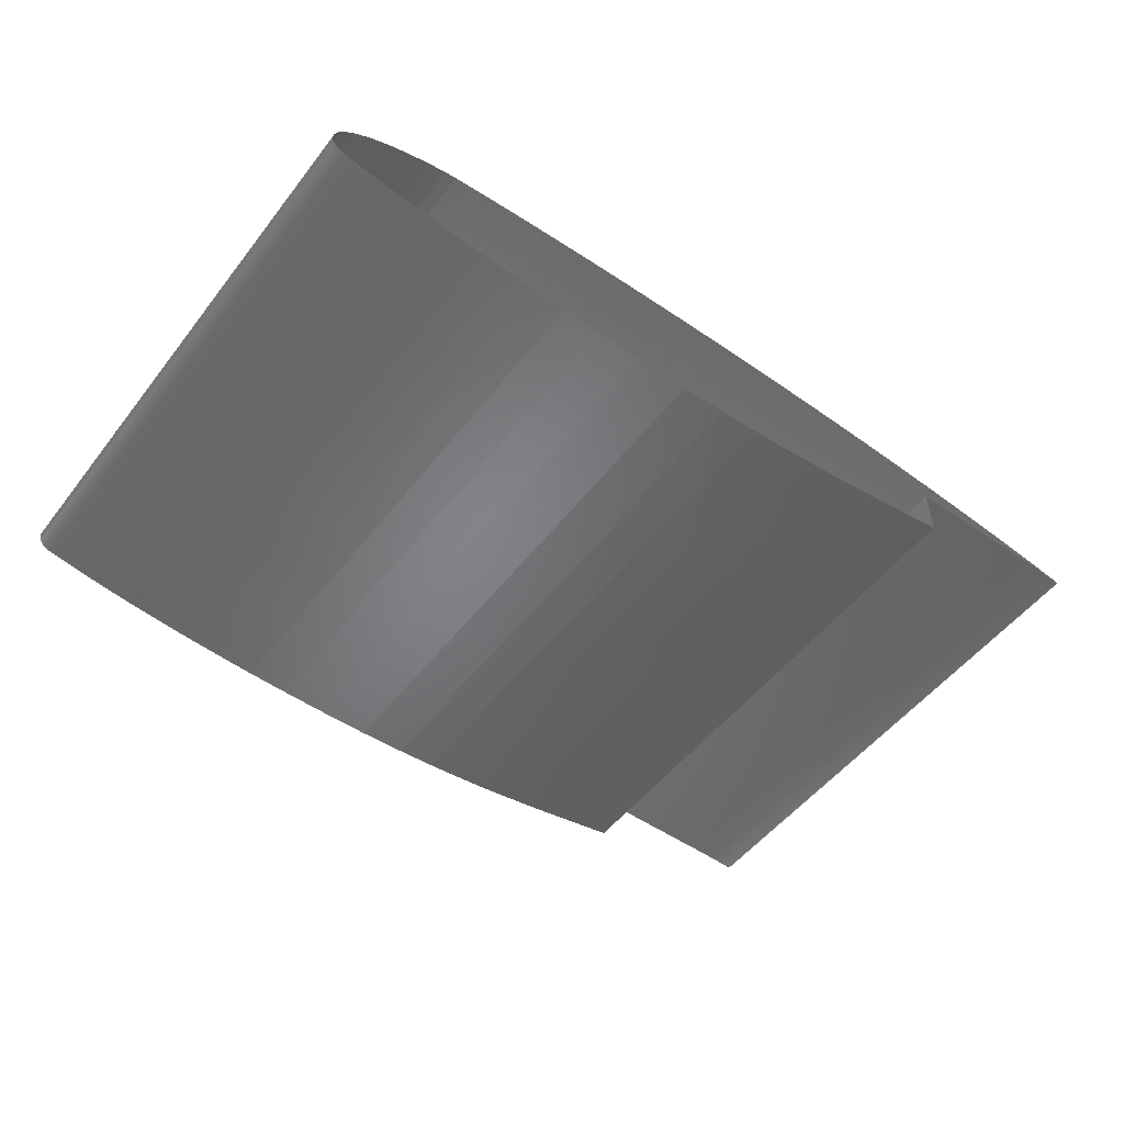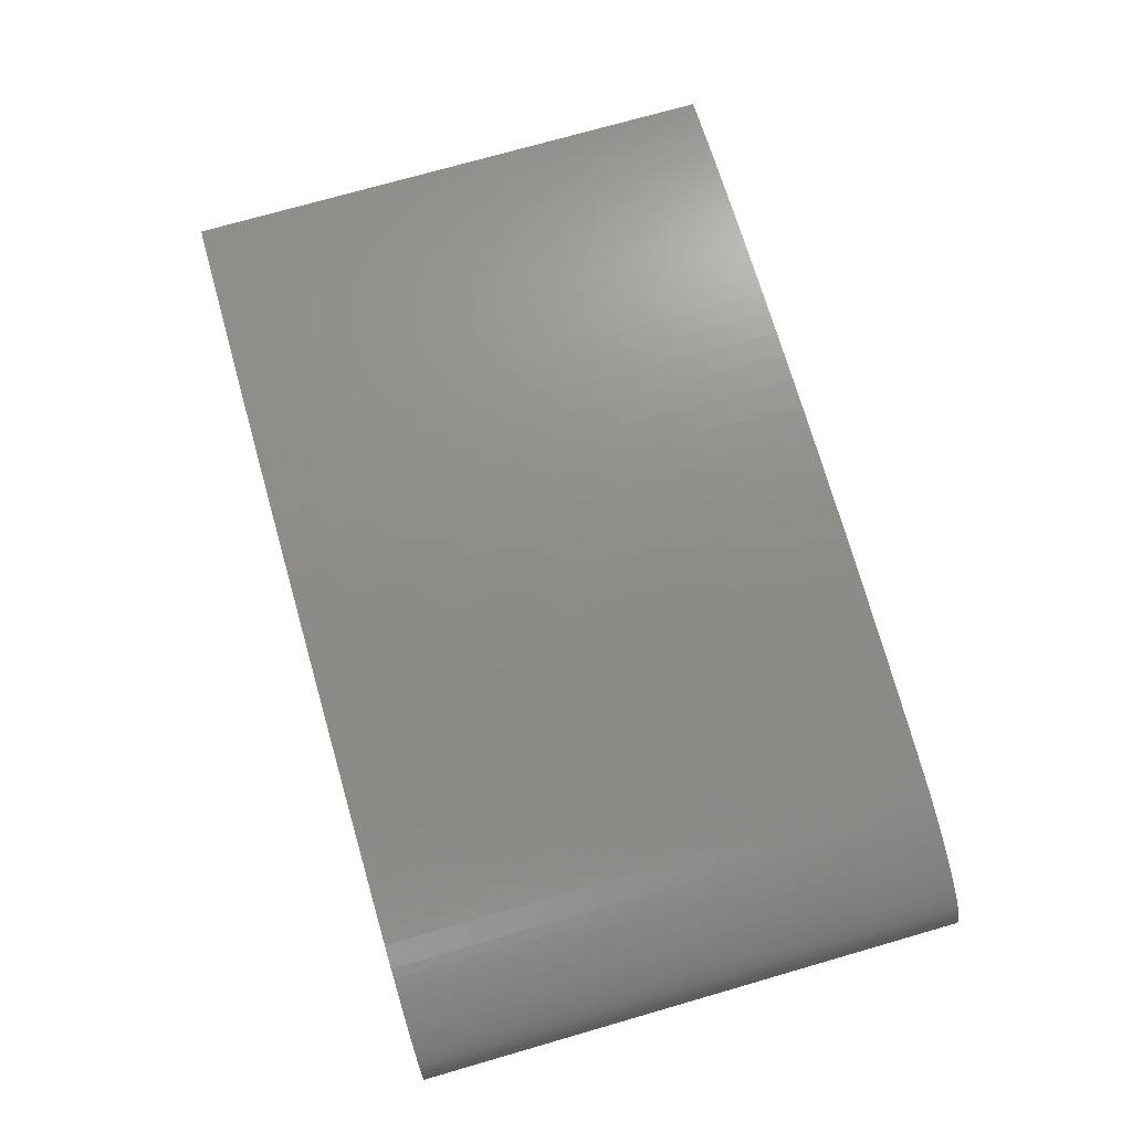
<metadata>
{"format":"stl","ext":"stl","renderer":"f3d","projection":"perspective","resolution":1024,"background":"white","views":[{"elev":-51.8,"azim":-36.7,"up":"+Y"},{"elev":74.3,"azim":-106.0,"up":"+Y"}]}
</metadata>
<code>
# stl→obj: 440 verts, 438 faces
v 0.8729 0.031 0.25
v 0.8716 0.03106 0.25
v 0.8716 0.03106 -0.25
v 0.8729 0.031 -0.25
v 0.8702 0.03112 0.25
v 0.8702 0.03112 -0.25
v 0.8686 0.03119 0.25
v 0.8686 0.03119 -0.25
v 0.8669 0.03127 0.25
v 0.8669 0.03127 -0.25
v 0.865 0.03135 0.25
v 0.865 0.03135 -0.25
v 0.8628 0.03143 0.25
v 0.8628 0.03143 -0.25
v 0.8604 0.03152 0.25
v 0.8604 0.03152 -0.25
v 0.8578 0.03161 0.25
v 0.8578 0.03161 -0.25
v 0.8549 0.03169 0.25
v 0.8549 0.03169 -0.25
v 0.8516 0.03176 0.25
v 0.8516 0.03176 -0.25
v 0.848 0.03181 0.25
v 0.848 0.03181 -0.25
v 0.844 0.03187 0.25
v 0.844 0.03187 -0.25
v 0.8395 0.03192 0.25
v 0.8395 0.03192 -0.25
v 0.8346 0.03197 0.25
v 0.8346 0.03197 -0.25
v 0.8291 0.032 0.25
v 0.8291 0.032 -0.25
v 0.823 0.03201 0.25
v 0.823 0.03201 -0.25
v 0.8163 0.03201 0.25
v 0.8163 0.03201 -0.25
v 0.8088 0.03201 0.25
v 0.8088 0.03201 -0.25
v 0.8004 0.03201 0.25
v 0.8004 0.03201 -0.25
v 0.7912 0.03201 0.25
v 0.7912 0.03201 -0.25
v 0.7826 0.03201 0.25
v 0.7826 0.03201 -0.25
v 0.7746 0.03201 0.25
v 0.7746 0.03201 -0.25
v 0.7672 0.03201 0.25
v 0.7672 0.03201 -0.25
v 0.7603 0.03201 0.25
v 0.7603 0.03201 -0.25
v 0.7539 0.03201 0.25
v 0.7539 0.03201 -0.25
v 0.748 0.03201 0.25
v 0.748 0.03201 -0.25
v 0.7424 0.03201 0.25
v 0.7424 0.03201 -0.25
v 0.7373 0.03201 0.25
v 0.7373 0.03201 -0.25
v 0.7325 0.03201 0.25
v 0.7325 0.03201 -0.25
v 0.7281 0.03201 0.25
v 0.7281 0.03201 -0.25
v 0.724 0.03201 0.25
v 0.724 0.03201 -0.25
v 0.7201 0.03201 0.25
v 0.7201 0.03201 -0.25
v 0.7166 0.03201 0.25
v 0.7166 0.03201 -0.25
v 0.7133 0.03201 0.25
v 0.7133 0.03201 -0.25
v 0.7102 0.03201 0.25
v 0.7102 0.03201 -0.25
v 0.7073 0.03201 0.25
v 0.7073 0.03201 -0.25
v 0.7047 0.03201 0.25
v 0.7047 0.03201 -0.25
v 0.7022 0.03201 0.25
v 0.7022 0.03201 -0.25
v 0.6999 0.03201 0.25
v 0.6999 0.03201 -0.25
v 0.6999 0.02972 0.25
v 0.6999 0.02972 -0.25
v 0.6999 0.02727 0.25
v 0.6999 0.02727 -0.25
v 0.6999 0.02464 0.25
v 0.6999 0.02464 -0.25
v 0.6999 0.02184 0.25
v 0.6999 0.02184 -0.25
v 0.6999 0.01883 0.25
v 0.6999 0.01883 -0.25
v 0.6999 0.01561 0.25
v 0.6999 0.01561 -0.25
v 0.6999 0.01217 0.25
v 0.6999 0.01217 -0.25
v 0.6999 0.008481 0.25
v 0.6999 0.008481 -0.25
v 0.6999 0.004984 0.25
v 0.6999 0.004984 -0.25
v 0.6999 0.001668 0.25
v 0.6999 0.001668 -0.25
v 0.6999 -0.001477 0.25
v 0.6999 -0.001477 -0.25
v 0.6999 -0.00446 0.25
v 0.6999 -0.00446 -0.25
v 0.6999 -0.00729 0.25
v 0.6999 -0.00729 -0.25
v 0.6999 -0.009974 0.25
v 0.6999 -0.009974 -0.25
v 0.6999 -0.01252 0.25
v 0.6999 -0.01252 -0.25
v 0.6999 -0.01493 0.25
v 0.6999 -0.01493 -0.25
v 0.6999 -0.01722 0.25
v 0.6999 -0.01722 -0.25
v 0.6977 -0.01764 0.25
v 0.6977 -0.01764 -0.25
v 0.6951 -0.01813 0.25
v 0.6951 -0.01813 -0.25
v 0.6921 -0.01869 0.25
v 0.6921 -0.01869 -0.25
v 0.6886 -0.01934 0.25
v 0.6886 -0.01934 -0.25
v 0.6845 -0.02009 0.25
v 0.6845 -0.02009 -0.25
v 0.6798 -0.02096 0.25
v 0.6798 -0.02096 -0.25
v 0.6744 -0.02196 0.25
v 0.6744 -0.02196 -0.25
v 0.6682 -0.02313 0.25
v 0.6682 -0.02313 -0.25
v 0.6609 -0.02448 0.25
v 0.6609 -0.02448 -0.25
v 0.6525 -0.02602 0.25
v 0.6525 -0.02602 -0.25
v 0.6428 -0.02777 0.25
v 0.6428 -0.02777 -0.25
v 0.6315 -0.0298 0.25
v 0.6315 -0.0298 -0.25
v 0.6184 -0.0321 0.25
v 0.6184 -0.0321 -0.25
v 0.6033 -0.03462 0.25
v 0.6033 -0.03462 -0.25
v 0.5858 -0.03734 0.25
v 0.5858 -0.03734 -0.25
v 0.5654 -0.04038 0.25
v 0.5654 -0.04038 -0.25
v 0.5419 -0.04357 0.25
v 0.5419 -0.04357 -0.25
v 0.5145 -0.04662 0.25
v 0.5145 -0.04662 -0.25
v 0.4828 -0.04967 0.25
v 0.4828 -0.04967 -0.25
v 0.4459 -0.05211 0.25
v 0.4459 -0.05211 -0.25
v 0.4033 -0.05395 0.25
v 0.4033 -0.05395 -0.25
v 0.3538 -0.05437 0.25
v 0.3538 -0.05437 -0.25
v 0.3113 -0.05396 0.25
v 0.3113 -0.05396 -0.25
v 0.2747 -0.0531 0.25
v 0.2747 -0.0531 -0.25
v 0.2433 -0.05155 0.25
v 0.2433 -0.05155 -0.25
v 0.2163 -0.04998 0.25
v 0.2163 -0.04998 -0.25
v 0.193 -0.04831 0.25
v 0.193 -0.04831 -0.25
v 0.1731 -0.04662 0.25
v 0.1731 -0.04662 -0.25
v 0.1559 -0.04501 0.25
v 0.1559 -0.04501 -0.25
v 0.1412 -0.04349 0.25
v 0.1412 -0.04349 -0.25
v 0.1285 -0.04203 0.25
v 0.1285 -0.04203 -0.25
v 0.1176 -0.04067 0.25
v 0.1176 -0.04067 -0.25
v 0.1083 -0.03944 0.25
v 0.1083 -0.03944 -0.25
v 0.1003 -0.03833 0.25
v 0.1003 -0.03833 -0.25
v 0.09334 -0.03735 0.25
v 0.09334 -0.03735 -0.25
v 0.08741 -0.03648 0.25
v 0.08741 -0.03648 -0.25
v 0.08231 -0.03567 0.25
v 0.08231 -0.03567 -0.25
v 0.07793 -0.03494 0.25
v 0.07793 -0.03494 -0.25
v 0.07416 -0.03428 0.25
v 0.07416 -0.03428 -0.25
v 0.07093 -0.0337 0.25
v 0.07093 -0.0337 -0.25
v 0.06815 -0.0332 0.25
v 0.06815 -0.0332 -0.25
v 0.06576 -0.03275 0.25
v 0.06576 -0.03275 -0.25
v 0.0637 -0.03236 0.25
v 0.0637 -0.03236 -0.25
v 0.06194 -0.03202 0.25
v 0.06194 -0.03202 -0.25
v 0.06042 -0.03172 0.25
v 0.06042 -0.03172 -0.25
v 0.05912 -0.03145 0.25
v 0.05912 -0.03145 -0.25
v 0.05799 -0.03123 0.25
v 0.05799 -0.03123 -0.25
v 0.05673 -0.03102 0.25
v 0.05673 -0.03102 -0.25
v 0.05552 -0.03072 0.25
v 0.05552 -0.03072 -0.25
v 0.05434 -0.03034 0.25
v 0.05434 -0.03034 -0.25
v 0.05321 -0.0299 0.25
v 0.05321 -0.0299 -0.25
v 0.05214 -0.02939 0.25
v 0.05214 -0.02939 -0.25
v 0.05112 -0.02883 0.25
v 0.05112 -0.02883 -0.25
v 0.05016 -0.02823 0.25
v 0.05016 -0.02823 -0.25
v 0.04926 -0.0276 0.25
v 0.04926 -0.0276 -0.25
v 0.04841 -0.0269 0.25
v 0.04841 -0.0269 -0.25
v 0.04757 -0.02603 0.25
v 0.04757 -0.02603 -0.25
v 0.04677 -0.02503 0.25
v 0.04677 -0.02503 -0.25
v 0.04604 -0.02393 0.25
v 0.04604 -0.02393 -0.25
v 0.0454 -0.02278 0.25
v 0.0454 -0.02278 -0.25
v 0.04491 -0.02162 0.25
v 0.04491 -0.02162 -0.25
v 0.04452 -0.02045 0.25
v 0.04452 -0.02045 -0.25
v 0.04416 -0.0192 0.25
v 0.04416 -0.0192 -0.25
v 0.0439 -0.01792 0.25
v 0.0439 -0.01792 -0.25
v 0.04381 -0.01667 0.25
v 0.04381 -0.01667 -0.25
v 0.04385 -0.01542 0.25
v 0.04385 -0.01542 -0.25
v 0.04397 -0.01418 0.25
v 0.04397 -0.01418 -0.25
v 0.04414 -0.01294 0.25
v 0.04414 -0.01294 -0.25
v 0.04435 -0.01172 0.25
v 0.04435 -0.01172 -0.25
v 0.04458 -0.01052 0.25
v 0.04458 -0.01052 -0.25
v 0.04483 -0.009347 0.25
v 0.04483 -0.009347 -0.25
v 0.04517 -0.008205 0.25
v 0.04517 -0.008205 -0.25
v 0.04562 -0.007088 0.25
v 0.04562 -0.007088 -0.25
v 0.04612 -0.005998 0.25
v 0.04612 -0.005998 -0.25
v 0.04663 -0.004938 0.25
v 0.04663 -0.004938 -0.25
v 0.04716 -0.003905 0.25
v 0.04716 -0.003905 -0.25
v 0.04774 -0.002897 0.25
v 0.04774 -0.002897 -0.25
v 0.04835 -0.001913 0.25
v 0.04835 -0.001913 -0.25
v 0.04899 -0.000956 0.25
v 0.04899 -0.000956 -0.25
v 0.04967 -2.1e-05 0.25
v 0.04967 -2.1e-05 -0.25
v 0.05042 0.000977 0.25
v 0.05042 0.000977 -0.25
v 0.05126 0.002042 0.25
v 0.05126 0.002042 -0.25
v 0.0522 0.003172 0.25
v 0.0522 0.003172 -0.25
v 0.05326 0.004366 0.25
v 0.05326 0.004366 -0.25
v 0.05445 0.00563 0.25
v 0.05445 0.00563 -0.25
v 0.05581 0.006965 0.25
v 0.05581 0.006965 -0.25
v 0.05732 0.00837 0.25
v 0.05732 0.00837 -0.25
v 0.05901 0.009845 0.25
v 0.05901 0.009845 -0.25
v 0.0609 0.01139 0.25
v 0.0609 0.01139 -0.25
v 0.063 0.01302 0.25
v 0.063 0.01302 -0.25
v 0.06534 0.01471 0.25
v 0.06534 0.01471 -0.25
v 0.06793 0.01648 0.25
v 0.06793 0.01648 -0.25
v 0.07081 0.01831 0.25
v 0.07081 0.01831 -0.25
v 0.074 0.02022 0.25
v 0.074 0.02022 -0.25
v 0.07753 0.0222 0.25
v 0.07753 0.0222 -0.25
v 0.08142 0.02424 0.25
v 0.08142 0.02424 -0.25
v 0.08572 0.02634 0.25
v 0.08572 0.02634 -0.25
v 0.09045 0.0285 0.25
v 0.09045 0.0285 -0.25
v 0.09566 0.03071 0.25
v 0.09566 0.03071 -0.25
v 0.1014 0.03297 0.25
v 0.1014 0.03297 -0.25
v 0.1077 0.03526 0.25
v 0.1077 0.03526 -0.25
v 0.1146 0.03757 0.25
v 0.1146 0.03757 -0.25
v 0.1221 0.0399 0.25
v 0.1221 0.0399 -0.25
v 0.1304 0.04222 0.25
v 0.1304 0.04222 -0.25
v 0.1395 0.04452 0.25
v 0.1395 0.04452 -0.25
v 0.1495 0.0467 0.25
v 0.1495 0.0467 -0.25
v 0.1604 0.04832 0.25
v 0.1604 0.04832 -0.25
v 0.1724 0.04961 0.25
v 0.1724 0.04961 -0.25
v 0.1855 0.05084 0.25
v 0.1855 0.05084 -0.25
v 0.1997 0.05209 0.25
v 0.1997 0.05209 -0.25
v 0.2152 0.05334 0.25
v 0.2152 0.05334 -0.25
v 0.232 0.05459 0.25
v 0.232 0.05459 -0.25
v 0.2503 0.05581 0.25
v 0.2503 0.05581 -0.25
v 0.2702 0.05699 0.25
v 0.2702 0.05699 -0.25
v 0.2919 0.05813 0.25
v 0.2919 0.05813 -0.25
v 0.3155 0.05917 0.25
v 0.3155 0.05917 -0.25
v 0.3412 0.06013 0.25
v 0.3412 0.06013 -0.25
v 0.3691 0.06092 0.25
v 0.3691 0.06092 -0.25
v 0.3995 0.06153 0.25
v 0.3995 0.06153 -0.25
v 0.4326 0.06186 0.25
v 0.4326 0.06186 -0.25
v 0.4686 0.06186 0.25
v 0.4686 0.06186 -0.25
v 0.5017 0.06155 0.25
v 0.5017 0.06155 -0.25
v 0.5322 0.06095 0.25
v 0.5322 0.06095 -0.25
v 0.5603 0.06017 0.25
v 0.5603 0.06017 -0.25
v 0.5862 0.0592 0.25
v 0.5862 0.0592 -0.25
v 0.61 0.05815 0.25
v 0.61 0.05815 -0.25
v 0.632 0.057 0.25
v 0.632 0.057 -0.25
v 0.6522 0.05581 0.25
v 0.6522 0.05581 -0.25
v 0.6708 0.05458 0.25
v 0.6708 0.05458 -0.25
v 0.6879 0.05332 0.25
v 0.6879 0.05332 -0.25
v 0.7037 0.05209 0.25
v 0.7037 0.05209 -0.25
v 0.7183 0.05085 0.25
v 0.7183 0.05085 -0.25
v 0.7316 0.04963 0.25
v 0.7316 0.04963 -0.25
v 0.7439 0.04845 0.25
v 0.7439 0.04845 -0.25
v 0.7553 0.04729 0.25
v 0.7553 0.04729 -0.25
v 0.7657 0.04618 0.25
v 0.7657 0.04618 -0.25
v 0.7753 0.0451 0.25
v 0.7753 0.0451 -0.25
v 0.7842 0.04408 0.25
v 0.7842 0.04408 -0.25
v 0.7923 0.0431 0.25
v 0.7923 0.0431 -0.25
v 0.7998 0.04216 0.25
v 0.7998 0.04216 -0.25
v 0.8068 0.04128 0.25
v 0.8068 0.04128 -0.25
v 0.8131 0.04044 0.25
v 0.8131 0.04044 -0.25
v 0.819 0.03964 0.25
v 0.819 0.03964 -0.25
v 0.8244 0.0389 0.25
v 0.8244 0.0389 -0.25
v 0.8293 0.0382 0.25
v 0.8293 0.0382 -0.25
v 0.8339 0.03755 0.25
v 0.8339 0.03755 -0.25
v 0.8381 0.03693 0.25
v 0.8381 0.03693 -0.25
v 0.842 0.03636 0.25
v 0.842 0.03636 -0.25
v 0.8456 0.03581 0.25
v 0.8456 0.03581 -0.25
v 0.8489 0.0353 0.25
v 0.8489 0.0353 -0.25
v 0.8519 0.03481 0.25
v 0.8519 0.03481 -0.25
v 0.8547 0.03436 0.25
v 0.8547 0.03436 -0.25
v 0.8572 0.03393 0.25
v 0.8572 0.03393 -0.25
v 0.8596 0.03353 0.25
v 0.8596 0.03353 -0.25
v 0.8618 0.03315 0.25
v 0.8618 0.03315 -0.25
v 0.8638 0.0328 0.25
v 0.8638 0.0328 -0.25
v 0.8656 0.03247 0.25
v 0.8656 0.03247 -0.25
v 0.8673 0.03217 0.25
v 0.8673 0.03217 -0.25
v 0.8689 0.03189 0.25
v 0.8689 0.03189 -0.25
v 0.8703 0.03162 0.25
v 0.8703 0.03162 -0.25
v 0.8717 0.03138 0.25
v 0.8717 0.03138 -0.25
v 0.8729 0.03115 0.25
v 0.8729 0.03115 -0.25
v 0.874 0.03094 0.25
v 0.874 0.03094 -0.25
f 1 2 3
f 1 3 4
f 2 5 6
f 2 6 3
f 5 7 8
f 5 8 6
f 7 9 10
f 7 10 8
f 9 11 12
f 9 12 10
f 11 13 14
f 11 14 12
f 13 15 16
f 13 16 14
f 15 17 18
f 15 18 16
f 17 19 20
f 17 20 18
f 19 21 22
f 19 22 20
f 21 23 24
f 21 24 22
f 23 25 26
f 23 26 24
f 25 27 28
f 25 28 26
f 27 29 30
f 27 30 28
f 29 31 32
f 29 32 30
f 31 33 34
f 31 34 32
f 33 35 36
f 33 36 34
f 35 37 38
f 35 38 36
f 37 39 40
f 37 40 38
f 39 41 42
f 39 42 40
f 41 43 44
f 41 44 42
f 43 45 46
f 43 46 44
f 45 47 48
f 45 48 46
f 47 49 50
f 47 50 48
f 49 51 52
f 49 52 50
f 51 53 54
f 51 54 52
f 53 55 56
f 53 56 54
f 55 57 58
f 55 58 56
f 57 59 60
f 57 60 58
f 59 61 62
f 59 62 60
f 61 63 64
f 61 64 62
f 63 65 66
f 63 66 64
f 65 67 68
f 65 68 66
f 67 69 70
f 67 70 68
f 69 71 72
f 69 72 70
f 71 73 74
f 71 74 72
f 73 75 76
f 73 76 74
f 75 77 78
f 75 78 76
f 77 79 80
f 77 80 78
f 79 81 82
f 79 82 80
f 81 83 84
f 81 84 82
f 83 85 86
f 83 86 84
f 85 87 88
f 85 88 86
f 87 89 90
f 87 90 88
f 89 91 92
f 89 92 90
f 91 93 94
f 91 94 92
f 93 95 96
f 93 96 94
f 95 97 98
f 95 98 96
f 97 99 100
f 97 100 98
f 99 101 102
f 99 102 100
f 101 103 104
f 101 104 102
f 103 105 106
f 103 106 104
f 105 107 108
f 105 108 106
f 107 109 110
f 107 110 108
f 109 111 112
f 109 112 110
f 111 113 114
f 111 114 112
f 113 115 116
f 113 116 114
f 115 117 118
f 115 118 116
f 117 119 120
f 117 120 118
f 119 121 122
f 119 122 120
f 121 123 124
f 121 124 122
f 123 125 126
f 123 126 124
f 125 127 128
f 125 128 126
f 127 129 130
f 127 130 128
f 129 131 132
f 129 132 130
f 131 133 134
f 131 134 132
f 133 135 136
f 133 136 134
f 135 137 138
f 135 138 136
f 137 139 140
f 137 140 138
f 139 141 142
f 139 142 140
f 141 143 144
f 141 144 142
f 143 145 146
f 143 146 144
f 145 147 148
f 145 148 146
f 147 149 150
f 147 150 148
f 149 151 152
f 149 152 150
f 151 153 154
f 151 154 152
f 153 155 156
f 153 156 154
f 155 157 158
f 155 158 156
f 157 159 160
f 157 160 158
f 159 161 162
f 159 162 160
f 161 163 164
f 161 164 162
f 163 165 166
f 163 166 164
f 165 167 168
f 165 168 166
f 167 169 170
f 167 170 168
f 169 171 172
f 169 172 170
f 171 173 174
f 171 174 172
f 173 175 176
f 173 176 174
f 175 177 178
f 175 178 176
f 177 179 180
f 177 180 178
f 179 181 182
f 179 182 180
f 181 183 184
f 181 184 182
f 183 185 186
f 183 186 184
f 185 187 188
f 185 188 186
f 187 189 190
f 187 190 188
f 189 191 192
f 189 192 190
f 191 193 194
f 191 194 192
f 193 195 196
f 193 196 194
f 195 197 198
f 195 198 196
f 197 199 200
f 197 200 198
f 199 201 202
f 199 202 200
f 201 203 204
f 201 204 202
f 203 205 206
f 203 206 204
f 205 207 208
f 205 208 206
f 207 209 210
f 207 210 208
f 209 211 212
f 209 212 210
f 211 213 214
f 211 214 212
f 213 215 216
f 213 216 214
f 215 217 218
f 215 218 216
f 217 219 220
f 217 220 218
f 219 221 222
f 219 222 220
f 221 223 224
f 221 224 222
f 223 225 226
f 223 226 224
f 225 227 228
f 225 228 226
f 227 229 230
f 227 230 228
f 229 231 232
f 229 232 230
f 231 233 234
f 231 234 232
f 233 235 236
f 233 236 234
f 235 237 238
f 235 238 236
f 237 239 240
f 237 240 238
f 239 241 242
f 239 242 240
f 241 243 244
f 241 244 242
f 243 245 246
f 243 246 244
f 245 247 248
f 245 248 246
f 247 249 250
f 247 250 248
f 249 251 252
f 249 252 250
f 251 253 254
f 251 254 252
f 253 255 256
f 253 256 254
f 255 257 258
f 255 258 256
f 257 259 260
f 257 260 258
f 259 261 262
f 259 262 260
f 261 263 264
f 261 264 262
f 263 265 266
f 263 266 264
f 265 267 268
f 265 268 266
f 267 269 270
f 267 270 268
f 269 271 272
f 269 272 270
f 271 273 274
f 271 274 272
f 273 275 276
f 273 276 274
f 275 277 278
f 275 278 276
f 277 279 280
f 277 280 278
f 279 281 282
f 279 282 280
f 281 283 284
f 281 284 282
f 283 285 286
f 283 286 284
f 285 287 288
f 285 288 286
f 287 289 290
f 287 290 288
f 289 291 292
f 289 292 290
f 291 293 294
f 291 294 292
f 293 295 296
f 293 296 294
f 295 297 298
f 295 298 296
f 297 299 300
f 297 300 298
f 299 301 302
f 299 302 300
f 301 303 304
f 301 304 302
f 303 305 306
f 303 306 304
f 305 307 308
f 305 308 306
f 307 309 310
f 307 310 308
f 309 311 312
f 309 312 310
f 311 313 314
f 311 314 312
f 313 315 316
f 313 316 314
f 315 317 318
f 315 318 316
f 317 319 320
f 317 320 318
f 319 321 322
f 319 322 320
f 321 323 324
f 321 324 322
f 323 325 326
f 323 326 324
f 325 327 328
f 325 328 326
f 327 329 330
f 327 330 328
f 329 331 332
f 329 332 330
f 331 333 334
f 331 334 332
f 333 335 336
f 333 336 334
f 335 337 338
f 335 338 336
f 337 339 340
f 337 340 338
f 339 341 342
f 339 342 340
f 341 343 344
f 341 344 342
f 343 345 346
f 343 346 344
f 345 347 348
f 345 348 346
f 347 349 350
f 347 350 348
f 349 351 352
f 349 352 350
f 351 353 354
f 351 354 352
f 353 355 356
f 353 356 354
f 355 357 358
f 355 358 356
f 357 359 360
f 357 360 358
f 359 361 362
f 359 362 360
f 361 363 364
f 361 364 362
f 363 365 366
f 363 366 364
f 365 367 368
f 365 368 366
f 367 369 370
f 367 370 368
f 369 371 372
f 369 372 370
f 371 373 374
f 371 374 372
f 373 375 376
f 373 376 374
f 375 377 378
f 375 378 376
f 377 379 380
f 377 380 378
f 379 381 382
f 379 382 380
f 381 383 384
f 381 384 382
f 383 385 386
f 383 386 384
f 385 387 388
f 385 388 386
f 387 389 390
f 387 390 388
f 389 391 392
f 389 392 390
f 391 393 394
f 391 394 392
f 393 395 396
f 393 396 394
f 395 397 398
f 395 398 396
f 397 399 400
f 397 400 398
f 399 401 402
f 399 402 400
f 401 403 404
f 401 404 402
f 403 405 406
f 403 406 404
f 405 407 408
f 405 408 406
f 407 409 410
f 407 410 408
f 409 411 412
f 409 412 410
f 411 413 414
f 411 414 412
f 413 415 416
f 413 416 414
f 415 417 418
f 415 418 416
f 417 419 420
f 417 420 418
f 419 421 422
f 419 422 420
f 421 423 424
f 421 424 422
f 423 425 426
f 423 426 424
f 425 427 428
f 425 428 426
f 427 429 430
f 427 430 428
f 429 431 432
f 429 432 430
f 431 433 434
f 431 434 432
f 433 435 436
f 433 436 434
f 435 437 438
f 435 438 436
f 437 439 440
f 437 440 438

</code>
